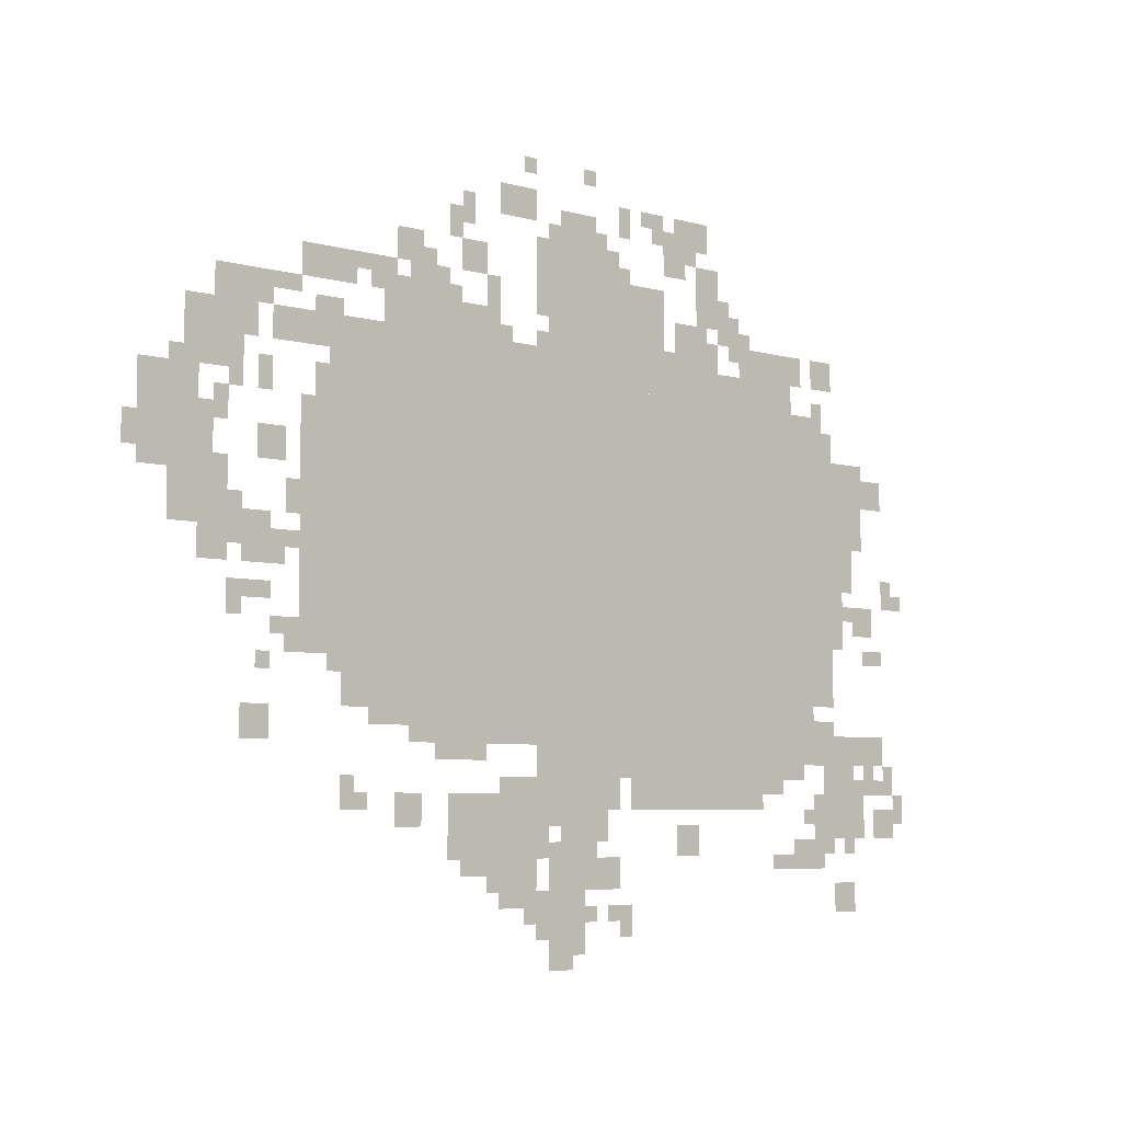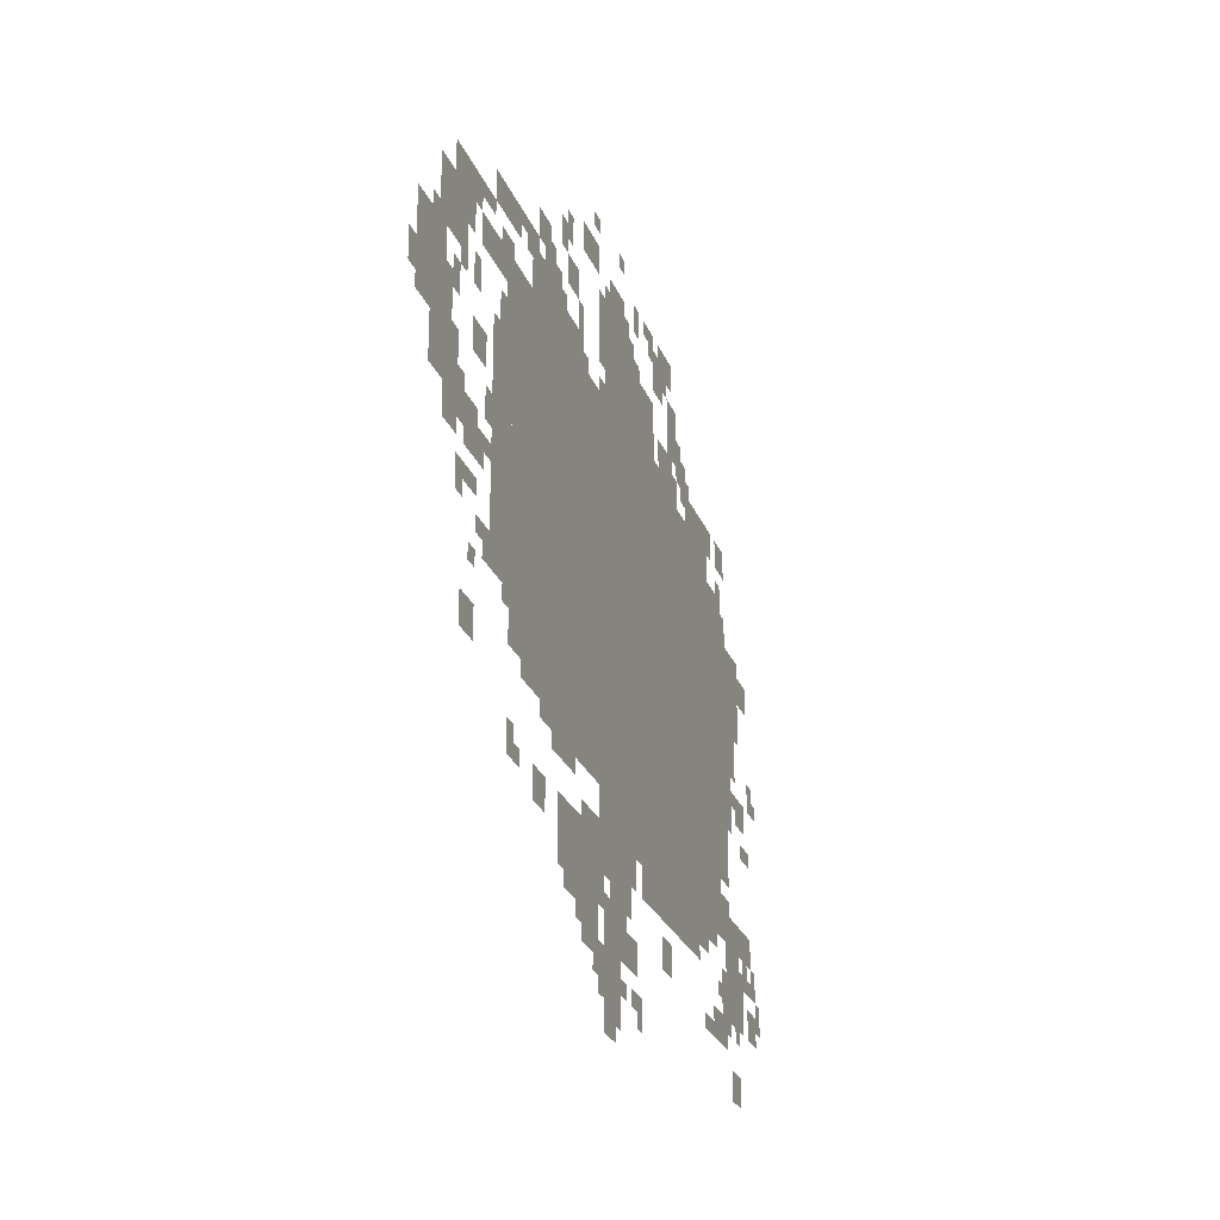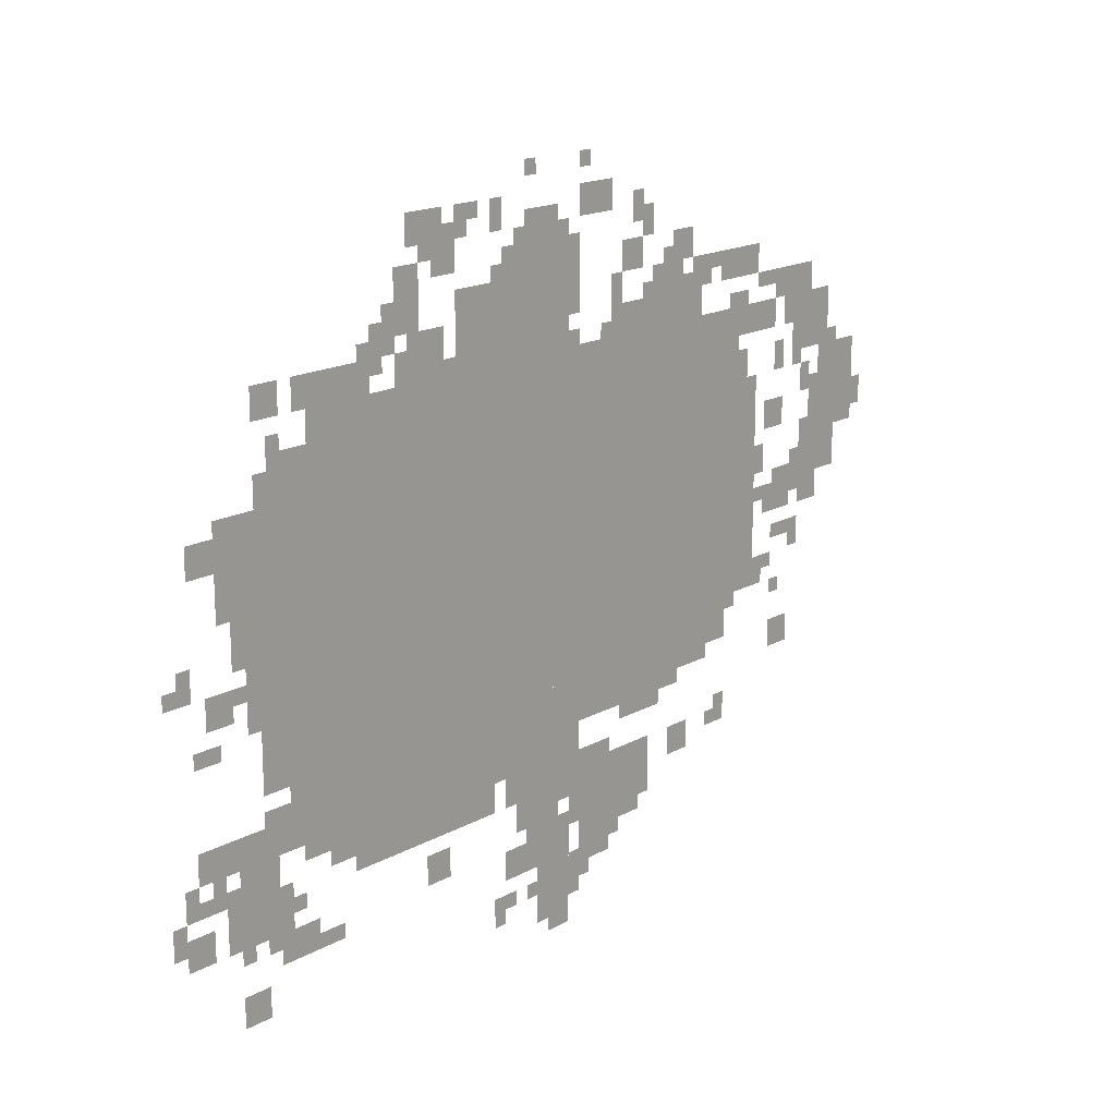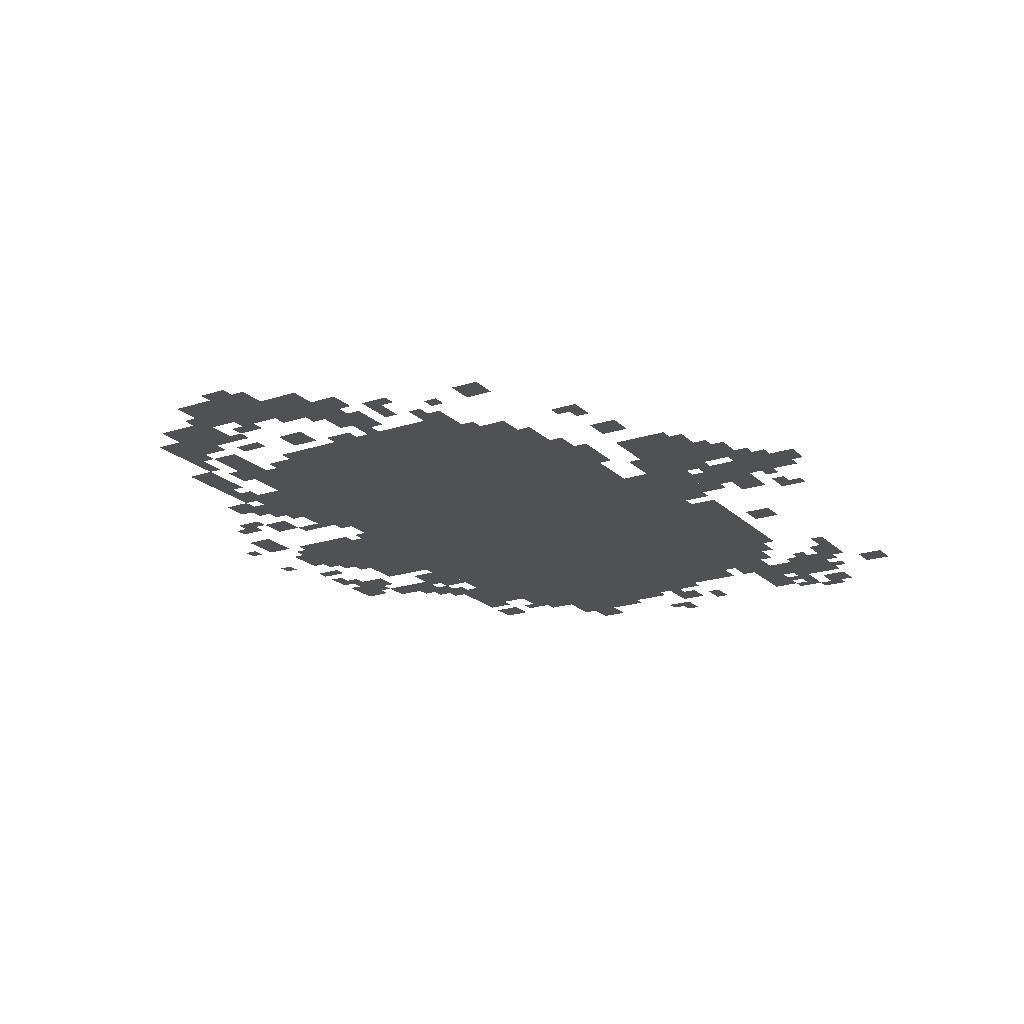
<metadata>
{"format":"obj","ext":"obj","renderer":"f3d","projection":"perspective","resolution":1024,"background":"white","views":[{"elev":-5.6,"azim":-41.2,"up":"+Y"},{"elev":-25.2,"azim":-72.2,"up":"+Y"},{"elev":17.1,"azim":132.2,"up":"+Y"},{"elev":-20.0,"azim":-58.9,"up":"+Z"}]}
</metadata>
<code>
g hemin-mesh
v -256 541 0
v -256 1181 0
v -928 1181 0
v -928 541 0
v -928 541 0
v -928 1181 0
v -1568 1181 0
v -1568 541 0
v -704 381 0
v -704 541 0
v -1088 541 0
v -1088 381 0
v -320 381 0
v -320 541 0
v -704 541 0
v -704 381 0
v -736 1245 0
v -736 1405 0
v -1056 1405 0
v -1056 1245 0
v -352 1181 0
v -352 1245 0
v -1056 1245 0
v -1056 1181 0
v -1056 1181 0
v -1056 1245 0
v -1728 1245 0
v -1728 1181 0
v -1056 221 0
v -1056 349 0
v -1312 349 0
v -1312 221 0
v -1888 925 0
v -1888 1117 0
v -2016 1117 0
v -2016 925 0
v -1568 829 0
v -1568 1085 0
v -1664 1085 0
v -1664 829 0
v -1568 605 0
v -1568 829 0
v -1664 829 0
v -1664 605 0
v -1280 1245 0
v -1280 1341 0
v -1472 1341 0
v -1472 1245 0
v -1792 1117 0
v -1792 1245 0
v -1920 1245 0
v -1920 1117 0
v -128 253 0
v -128 381 0
v -256 381 0
v -256 253 0
v -1248 445 0
v -1248 541 0
v -1408 541 0
v -1408 445 0
v -896 1405 0
v -896 1501 0
v -1056 1501 0
v -1056 1405 0
v -1088 445 0
v -1088 541 0
v -1248 541 0
v -1248 445 0
v -160 925 0
v -160 1085 0
v -256 1085 0
v -256 925 0
v -160 797 0
v -160 925 0
v -256 925 0
v -256 797 0
v -448 317 0
v -448 381 0
v -640 381 0
v -640 317 0
v -640 317 0
v -640 381 0
v -832 381 0
v -832 317 0
v -960 189 0
v -960 381 0
v -1024 381 0
v -1024 189 0
v -960 29 0
v -960 189 0
v -1024 189 0
v -1024 29 0
v -608 1245 0
v -608 1341 0
v -704 1341 0
v -704 1245 0
v -1536 1309 0
v -1536 1373 0
v -1664 1373 0
v -1664 1309 0
v -576 1341 0
v -576 1469 0
v -640 1469 0
v -640 1341 0
v -1728 1245 0
v -1728 1309 0
v -1856 1309 0
v -1856 1245 0
v -896 253 0
v -896 381 0
v -960 381 0
v -960 253 0
v -192 669 0
v -192 797 0
v -256 797 0
v -256 669 0
v -192 413 0
v -192 477 0
v -320 477 0
v -320 413 0
v -64 413 0
v -64 477 0
v -192 477 0
v -192 413 0
v -1088 1501 0
v -1088 1565 0
v -1184 1565 0
v -1184 1501 0
v -1888 829 0
v -1888 925 0
v -1952 925 0
v -1952 829 0
v -1184 1245 0
v -1184 1309 0
v -1280 1309 0
v -1280 1245 0
v -1408 477 0
v -1408 541 0
v -1504 541 0
v -1504 477 0
v -1728 765 0
v -1728 861 0
v -1792 861 0
v -1792 765 0
v -864 157 0
v -864 221 0
v -960 221 0
v -960 157 0
v -256 189 0
v -256 253 0
v -352 253 0
v -352 189 0
v -1824 861 0
v -1824 957 0
v -1888 957 0
v -1888 861 0
v -1824 765 0
v -1824 861 0
v -1888 861 0
v -1888 765 0
v -320 1245 0
v -320 1309 0
v -416 1309 0
v -416 1245 0
v -416 1245 0
v -416 1309 0
v -512 1309 0
v -512 1245 0
v -608 1501 0
v -608 1565 0
v -704 1565 0
v -704 1501 0
v -1696 957 0
v -1696 1021 0
v -1760 1021 0
v -1760 957 0
v -64 989 0
v -64 1053 0
v -128 1053 0
v -128 989 0
v -1568 1085 0
v -1568 1149 0
v -1632 1149 0
v -1632 1085 0
v -1376 1373 0
v -1376 1437 0
v -1440 1437 0
v -1440 1373 0
v -512 1309 0
v -512 1373 0
v -576 1373 0
v -576 1309 0
v -224 1245 0
v -224 1309 0
v -288 1309 0
v -288 1245 0
v -640 221 0
v -640 285 0
v -704 285 0
v -704 221 0
v -32 253 0
v -32 317 0
v -96 317 0
v -96 253 0
v -1376 285 0
v -1376 349 0
v -1440 349 0
v -1440 285 0
v -96 701 0
v -96 765 0
v -160 765 0
v -160 701 0
v -1728 445 0
v -1728 509 0
v -1792 509 0
v -1792 445 0
v -160 93 0
v -160 157 0
v -224 157 0
v -224 93 0
v -1024 0 0
v -1024 125 0
v -1056 125 0
v -1056 0 0
v -1024 125 0
v -1024 253 0
v -1056 253 0
v -1056 125 0
v -672 1437 0
v -672 1501 0
v -736 1501 0
v -736 1437 0
v -1216 1373 0
v -1216 1437 0
v -1280 1437 0
v -1280 1373 0
v -1088 189 0
v -1088 221 0
v -1184 221 0
v -1184 189 0
v -128 893 0
v -128 989 0
v -160 989 0
v -160 893 0
v -1184 189 0
v -1184 221 0
v -1280 221 0
v -1280 189 0
v -1024 349 0
v -1024 381 0
v -1120 381 0
v -1120 349 0
v -128 989 0
v -128 1085 0
v -160 1085 0
v -160 989 0
v -1056 1373 0
v -1056 1469 0
v -1088 1469 0
v -1088 1373 0
v -1728 1085 0
v -1728 1149 0
v -1760 1149 0
v -1760 1085 0
v -1568 1245 0
v -1568 1277 0
v -1632 1277 0
v -1632 1245 0
v -1824 1021 0
v -1824 1085 0
v -1856 1085 0
v -1856 1021 0
v -2016 957 0
v -2016 1021 0
v -2047 1021 0
v -2047 957 0
v -1760 1181 0
v -1760 1245 0
v -1792 1245 0
v -1792 1181 0
v -224 1085 0
v -224 1149 0
v -256 1149 0
v -256 1085 0
v -1664 1277 0
v -1664 1309 0
v -1728 1309 0
v -1728 1277 0
v -1248 1469 0
v -1248 1533 0
v -1280 1533 0
v -1280 1469 0
v -736 1501 0
v -736 1565 0
v -768 1565 0
v -768 1501 0
v -832 1501 0
v -832 1565 0
v -864 1565 0
v -864 1501 0
v -1280 1437 0
v -1280 1501 0
v -1312 1501 0
v -1312 1437 0
v -576 1245 0
v -576 1309 0
v -608 1309 0
v -608 1245 0
v -1184 1309 0
v -1184 1373 0
v -1216 1373 0
v -1216 1309 0
v -864 1405 0
v -864 1469 0
v -896 1469 0
v -896 1405 0
v 0 285 0
v 0 349 0
v -32 349 0
v -32 285 0
v -1536 317 0
v -1536 381 0
v -1568 381 0
v -1568 317 0
v -864 317 0
v -864 381 0
v -896 381 0
v -896 317 0
v -1024 285 0
v -1024 349 0
v -1056 349 0
v -1056 285 0
v -1056 61 0
v -1056 125 0
v -1088 125 0
v -1088 61 0
v -832 61 0
v -832 125 0
v -864 125 0
v -864 61 0
v -352 189 0
v -352 221 0
v -416 221 0
v -416 189 0
v -1664 797 0
v -1664 829 0
v -1728 829 0
v -1728 797 0
v -32 765 0
v -32 829 0
v -64 829 0
v -64 765 0
v -1664 861 0
v -1664 925 0
v -1696 925 0
v -1696 861 0
v -64 637 0
v -64 669 0
v -128 669 0
v -128 637 0
v -384 349 0
v -384 381 0
v -448 381 0
v -448 349 0
v -1504 509 0
v -1504 541 0
v -1568 541 0
v -1568 509 0
v -1664 605 0
v -1664 669 0
v -1696 669 0
v -1696 605 0
v -256 285 0
v -256 349 0
v -288 349 0
v -288 285 0
v -1120 125 0
v -1120 157 0
v -1184 157 0
v -1184 125 0
v -1152 157 0
v -1152 189 0
v -1216 189 0
v -1216 157 0
v -1088 157 0
v -1088 189 0
v -1152 189 0
v -1152 157 0
v -1440 1341 0
v -1440 1373 0
v -1504 1373 0
v -1504 1341 0
v -1312 1341 0
v -1312 1373 0
v -1376 1373 0
v -1376 1341 0
v -928 1501 0
v -928 1533 0
v -992 1533 0
v -992 1501 0
v -224 605 0
v -224 669 0
v -256 669 0
v -256 605 0
v -1120 349 0
v -1120 381 0
v -1184 381 0
v -1184 349 0
v -1056 1309 0
v -1056 1373 0
v -1088 1373 0
v -1088 1309 0
v -1280 413 0
v -1280 445 0
v -1344 445 0
v -1344 413 0
v -1216 413 0
v -1216 445 0
v -1280 445 0
v -1280 413 0
v -224 541 0
v -224 605 0
v -256 605 0
v -256 541 0
v -1856 989 0
v -1856 1053 0
v -1888 1053 0
v -1888 989 0
v -224 477 0
v -224 509 0
v -288 509 0
v -288 477 0
v -1728 701 0
v -1728 733 0
v -1792 733 0
v -1792 701 0
v -160 381 0
v -160 413 0
v -224 413 0
v -224 381 0
v -1792 829 0
v -1792 893 0
v -1824 893 0
v -1824 829 0
v -32 349 0
v -32 381 0
v -96 381 0
v -96 349 0
v -1056 125 0
v -1056 157 0
v -1120 157 0
v -1120 125 0
v -1728 573 0
v -1728 605 0
v -1760 605 0
v -1760 573 0
v -1920 1117 0
v -1920 1149 0
v -1952 1149 0
v -1952 1117 0
v -1568 1149 0
v -1568 1181 0
v -1600 1181 0
v -1600 1149 0
v -256 1181 0
v -256 1213 0
v -288 1213 0
v -288 1181 0
v -1792 669 0
v -1792 701 0
v -1824 701 0
v -1824 669 0
v -1696 765 0
v -1696 797 0
v -1728 797 0
v -1728 765 0
v -160 733 0
v -160 765 0
v -192 765 0
v -192 733 0
v -1696 637 0
v -1696 669 0
v -1728 669 0
v -1728 637 0
v -1792 1085 0
v -1792 1117 0
v -1824 1117 0
v -1824 1085 0
v -1568 573 0
v -1568 605 0
v -1600 605 0
v -1600 573 0
v 0 765 0
v 0 797 0
v -32 797 0
v -32 765 0
v -288 509 0
v -288 541 0
v -320 541 0
v -320 509 0
v -928 221 0
v -928 253 0
v -960 253 0
v -960 221 0
v -224 221 0
v -224 253 0
v -256 253 0
v -256 221 0
v -864 93 0
v -864 125 0
v -896 125 0
v -896 93 0
v -1088 93 0
v -1088 125 0
v -1120 125 0
v -1120 93 0
v -928 93 0
v -928 125 0
v -960 125 0
v -960 93 0
v -160 221 0
v -160 253 0
v -192 253 0
v -192 221 0
v -992 0 0
v -992 29 0
v -1024 29 0
v -1024 0 0
v -32 381 0
v -32 413 0
v -64 413 0
v -64 381 0
v -96 381 0
v -96 413 0
v -128 413 0
v -128 381 0
v -288 285 0
v -288 317 0
v -320 317 0
v -320 285 0
v -1504 317 0
v -1504 349 0
v -1536 349 0
v -1536 317 0
v -1152 1245 0
v -1152 1277 0
v -1184 1277 0
v -1184 1245 0
v -1504 1341 0
v -1504 1373 0
v -1536 1373 0
v -1536 1341 0
v -1856 957 0
v -1856 989 0
v -1888 989 0
v -1888 957 0
v -1376 1341 0
v -1376 1373 0
v -1408 1373 0
v -1408 1341 0
v -928 1597 0
v -928 1629 0
v -960 1629 0
v -960 1597 0
v -992 1501 0
v -992 1533 0
v -1024 1533 0
v -1024 1501 0
v -1792 797 0
v -1792 829 0
v -1824 829 0
v -1824 797 0
v -96 349 0
v -96 381 0
v -128 381 0
v -128 349 0
v -256 253 0
v -256 285 0
v -288 285 0
v -288 253 0
v -224 381 0
v -224 413 0
v -256 413 0
v -256 381 0
v -1792 701 0
v -1792 733 0
v -1824 733 0
v -1824 701 0
v -288 477 0
v -288 509 0
v -320 509 0
v -320 477 0
v -1088 1597 0
v -1088 1629 0
v -1120 1629 0
v -1120 1597 0
v -1472 1309 0
v -1472 1341 0
v -1504 1341 0
v -1504 1309 0
v -480 1309 0
v -480 1341 0
v -512 1341 0
v -512 1309 0
v -512 1277 0
v -512 1309 0
v -544 1309 0
v -544 1277 0
v -1056 1245 0
v -1056 1277 0
v -1088 1277 0
v -1088 1245 0
v -704 1245 0
v -704 1277 0
v -736 1277 0
v -736 1245 0
v -1344 1373 0
v -1344 1405 0
v -1376 1405 0
v -1376 1373 0
v -704 1501 0
v -704 1533 0
v -736 1533 0
v -736 1501 0
v -768 1533 0
v -768 1565 0
v -800 1565 0
v -800 1533 0
v -640 1469 0
v -640 1501 0
v -672 1501 0
v -672 1469 0
v -544 1373 0
v -544 1405 0
v -576 1405 0
v -576 1373 0
v -832 1405 0
v -832 1437 0
v -864 1437 0
v -864 1405 0
g hemin-mesh_0
f 3 2 1
f 1 4 3
f 7 6 5
f 5 8 7
f 11 10 9
f 9 12 11
f 15 14 13
f 13 16 15
f 19 18 17
f 17 20 19
f 23 22 21
f 21 24 23
f 27 26 25
f 25 28 27
f 31 30 29
f 29 32 31
f 35 34 33
f 33 36 35
f 39 38 37
f 37 40 39
f 43 42 41
f 41 44 43
f 47 46 45
f 45 48 47
f 51 50 49
f 49 52 51
f 55 54 53
f 53 56 55
f 59 58 57
f 57 60 59
f 63 62 61
f 61 64 63
f 67 66 65
f 65 68 67
f 71 70 69
f 69 72 71
f 75 74 73
f 73 76 75
f 79 78 77
f 77 80 79
f 83 82 81
f 81 84 83
f 87 86 85
f 85 88 87
f 91 90 89
f 89 92 91
f 95 94 93
f 93 96 95
f 99 98 97
f 97 100 99
f 103 102 101
f 101 104 103
f 107 106 105
f 105 108 107
f 111 110 109
f 109 112 111
f 115 114 113
f 113 116 115
f 119 118 117
f 117 120 119
f 123 122 121
f 121 124 123
f 127 126 125
f 125 128 127
f 131 130 129
f 129 132 131
f 135 134 133
f 133 136 135
f 139 138 137
f 137 140 139
f 143 142 141
f 141 144 143
f 147 146 145
f 145 148 147
f 151 150 149
f 149 152 151
f 155 154 153
f 153 156 155
f 159 158 157
f 157 160 159
f 163 162 161
f 161 164 163
f 167 166 165
f 165 168 167
f 171 170 169
f 169 172 171
f 175 174 173
f 173 176 175
f 179 178 177
f 177 180 179
f 183 182 181
f 181 184 183
f 187 186 185
f 185 188 187
f 191 190 189
f 189 192 191
f 195 194 193
f 193 196 195
f 199 198 197
f 197 200 199
f 203 202 201
f 201 204 203
f 207 206 205
f 205 208 207
f 211 210 209
f 209 212 211
f 215 214 213
f 213 216 215
f 219 218 217
f 217 220 219
f 223 222 221
f 221 224 223
f 227 226 225
f 225 228 227
f 231 230 229
f 229 232 231
f 235 234 233
f 233 236 235
f 239 238 237
f 237 240 239
f 243 242 241
f 241 244 243
f 247 246 245
f 245 248 247
f 251 250 249
f 249 252 251
f 255 254 253
f 253 256 255
f 259 258 257
f 257 260 259
f 263 262 261
f 261 264 263
f 267 266 265
f 265 268 267
f 271 270 269
f 269 272 271
f 275 274 273
f 273 276 275
f 279 278 277
f 277 280 279
f 283 282 281
f 281 284 283
f 287 286 285
f 285 288 287
f 291 290 289
f 289 292 291
f 295 294 293
f 293 296 295
f 299 298 297
f 297 300 299
f 303 302 301
f 301 304 303
f 307 306 305
f 305 308 307
f 311 310 309
f 309 312 311
f 315 314 313
f 313 316 315
f 319 318 317
f 317 320 319
f 323 322 321
f 321 324 323
f 327 326 325
f 325 328 327
f 331 330 329
f 329 332 331
f 335 334 333
f 333 336 335
f 339 338 337
f 337 340 339
f 343 342 341
f 341 344 343
f 347 346 345
f 345 348 347
f 351 350 349
f 349 352 351
f 355 354 353
f 353 356 355
f 359 358 357
f 357 360 359
f 363 362 361
f 361 364 363
f 367 366 365
f 365 368 367
f 371 370 369
f 369 372 371
f 375 374 373
f 373 376 375
f 379 378 377
f 377 380 379
f 383 382 381
f 381 384 383
f 387 386 385
f 385 388 387
f 391 390 389
f 389 392 391
f 395 394 393
f 393 396 395
f 399 398 397
f 397 400 399
f 403 402 401
f 401 404 403
f 407 406 405
f 405 408 407
f 411 410 409
f 409 412 411
f 415 414 413
f 413 416 415
f 419 418 417
f 417 420 419
f 423 422 421
f 421 424 423
f 427 426 425
f 425 428 427
f 431 430 429
f 429 432 431
f 435 434 433
f 433 436 435
f 439 438 437
f 437 440 439
f 443 442 441
f 441 444 443
f 447 446 445
f 445 448 447
f 451 450 449
f 449 452 451
f 455 454 453
f 453 456 455
f 459 458 457
f 457 460 459
f 463 462 461
f 461 464 463
f 467 466 465
f 465 468 467
f 471 470 469
f 469 472 471
f 475 474 473
f 473 476 475
f 479 478 477
f 477 480 479
f 483 482 481
f 481 484 483
f 487 486 485
f 485 488 487
f 491 490 489
f 489 492 491
f 495 494 493
f 493 496 495
f 499 498 497
f 497 500 499
f 503 502 501
f 501 504 503
f 507 506 505
f 505 508 507
f 511 510 509
f 509 512 511
f 515 514 513
f 513 516 515
f 519 518 517
f 517 520 519
f 523 522 521
f 521 524 523
f 527 526 525
f 525 528 527
f 531 530 529
f 529 532 531
f 535 534 533
f 533 536 535
f 539 538 537
f 537 540 539
f 543 542 541
f 541 544 543
f 547 546 545
f 545 548 547
f 551 550 549
f 549 552 551
f 555 554 553
f 553 556 555
f 559 558 557
f 557 560 559
f 563 562 561
f 561 564 563
f 567 566 565
f 565 568 567
f 571 570 569
f 569 572 571
f 575 574 573
f 573 576 575
f 579 578 577
f 577 580 579
f 583 582 581
f 581 584 583
f 587 586 585
f 585 588 587
f 591 590 589
f 589 592 591
f 595 594 593
f 593 596 595
f 599 598 597
f 597 600 599
f 603 602 601
f 601 604 603
f 607 606 605
f 605 608 607
f 611 610 609
f 609 612 611
f 615 614 613
f 613 616 615
f 619 618 617
f 617 620 619
f 623 622 621
f 621 624 623
f 627 626 625
f 625 628 627
f 631 630 629
f 629 632 631
f 635 634 633
f 633 636 635
f 639 638 637
f 637 640 639

</code>
